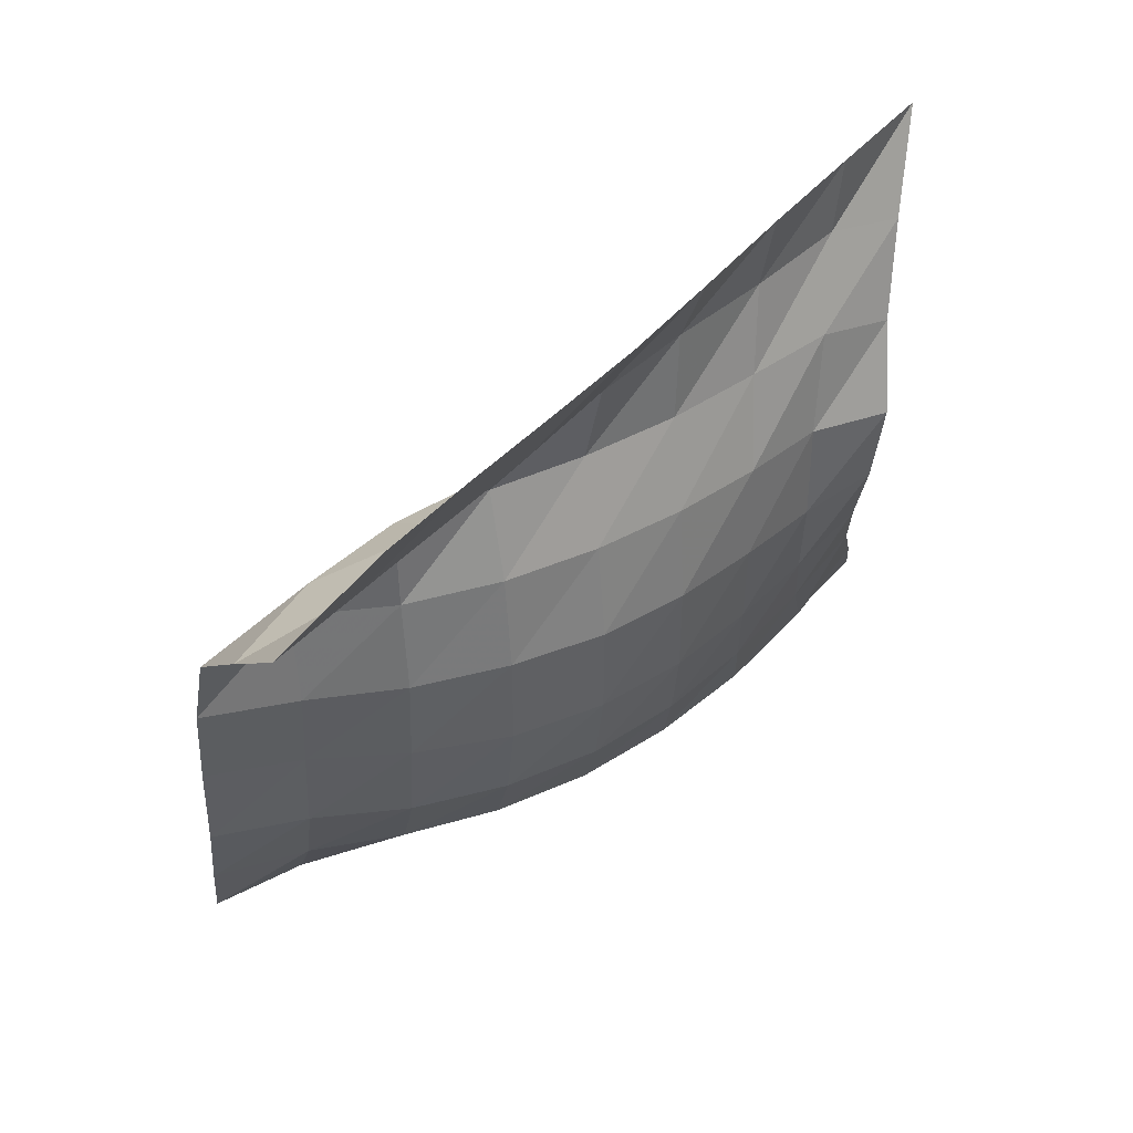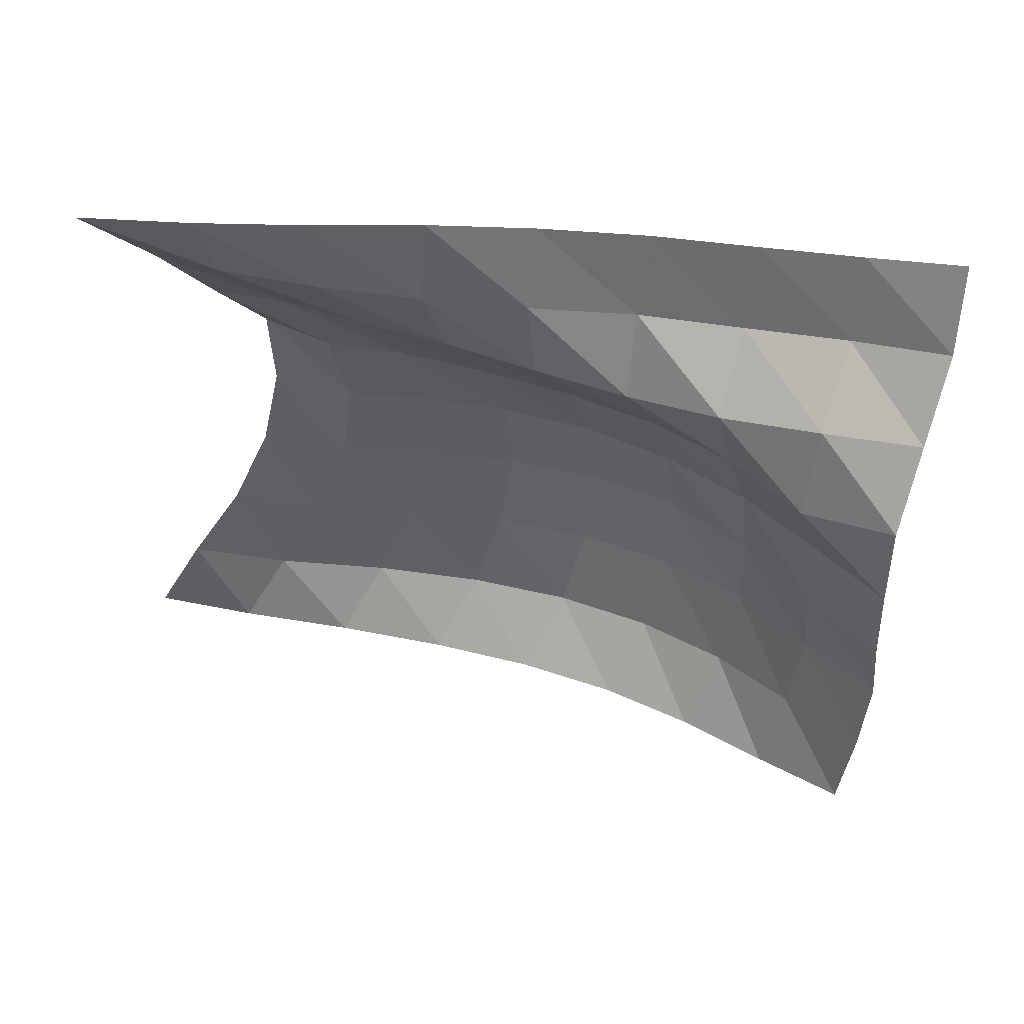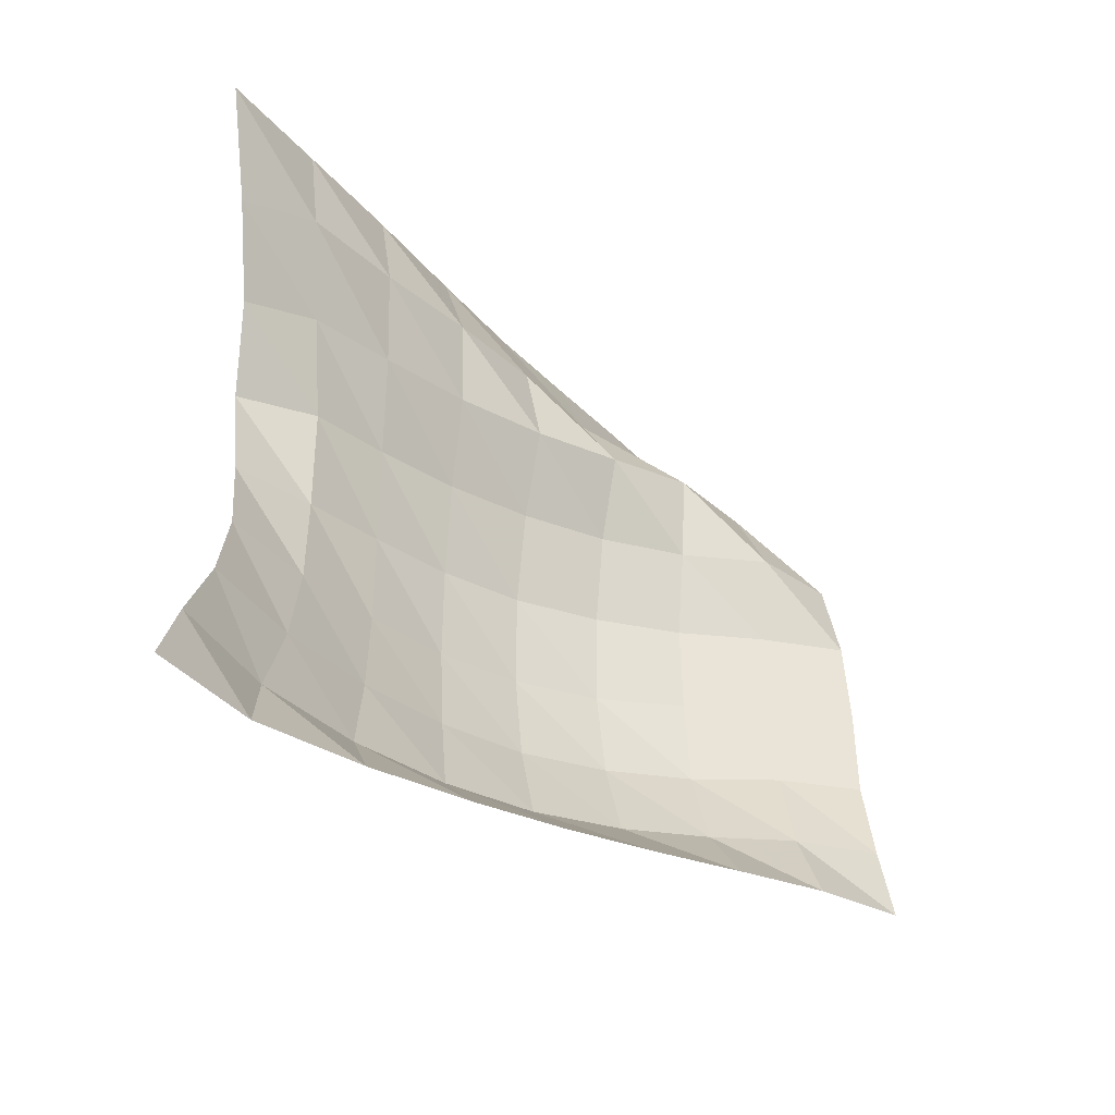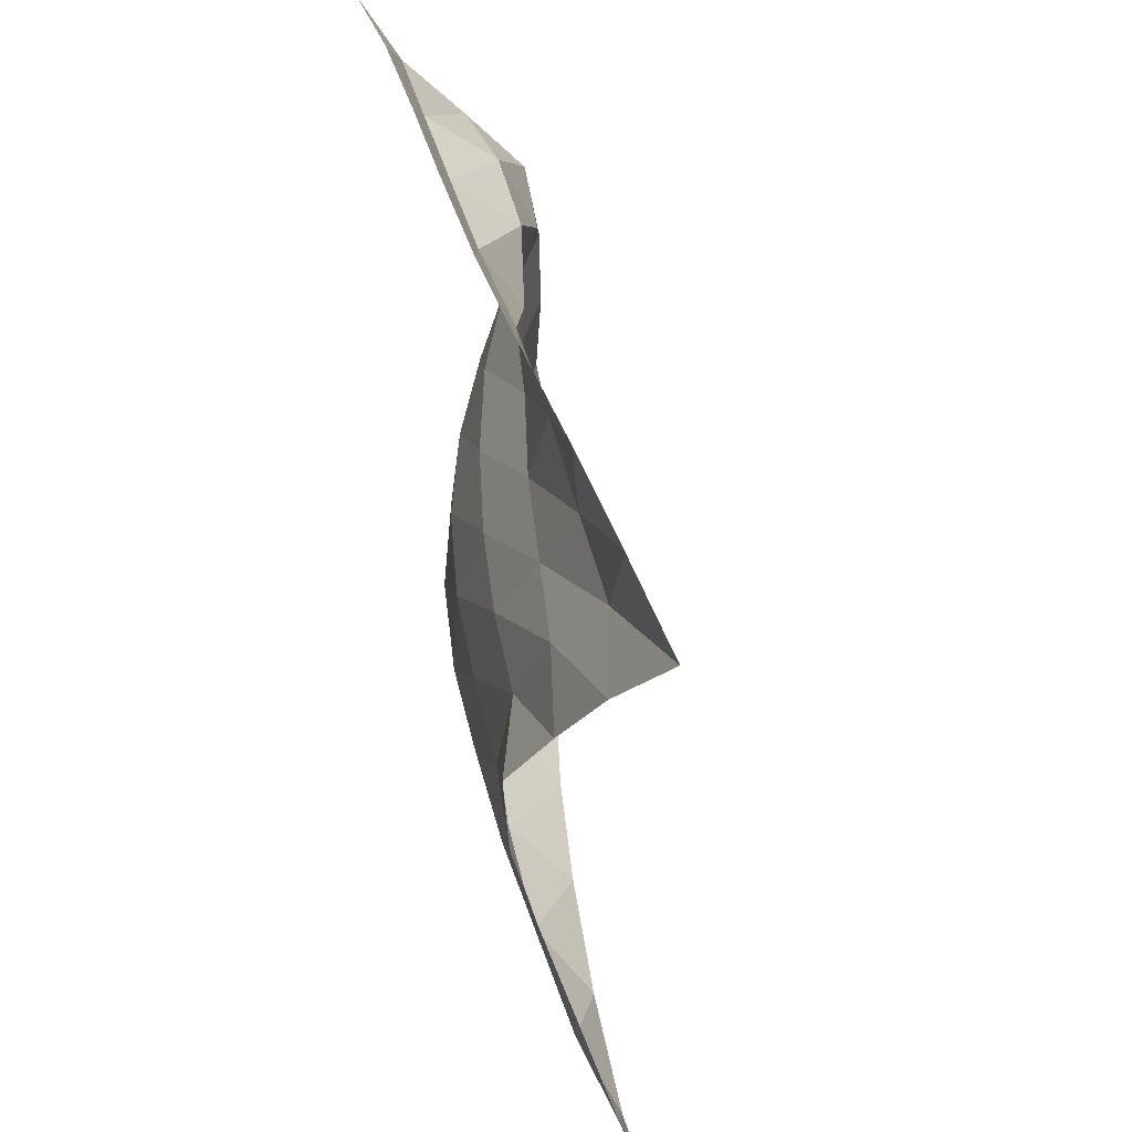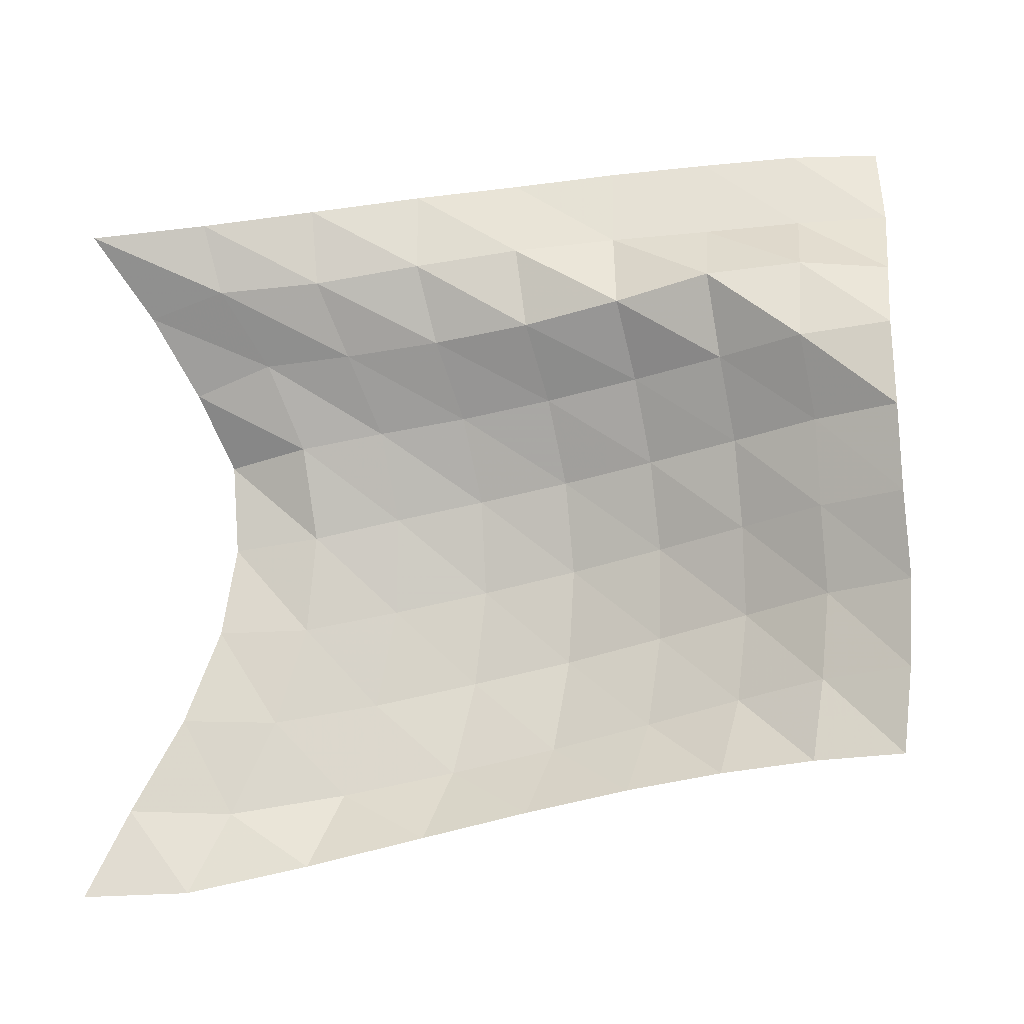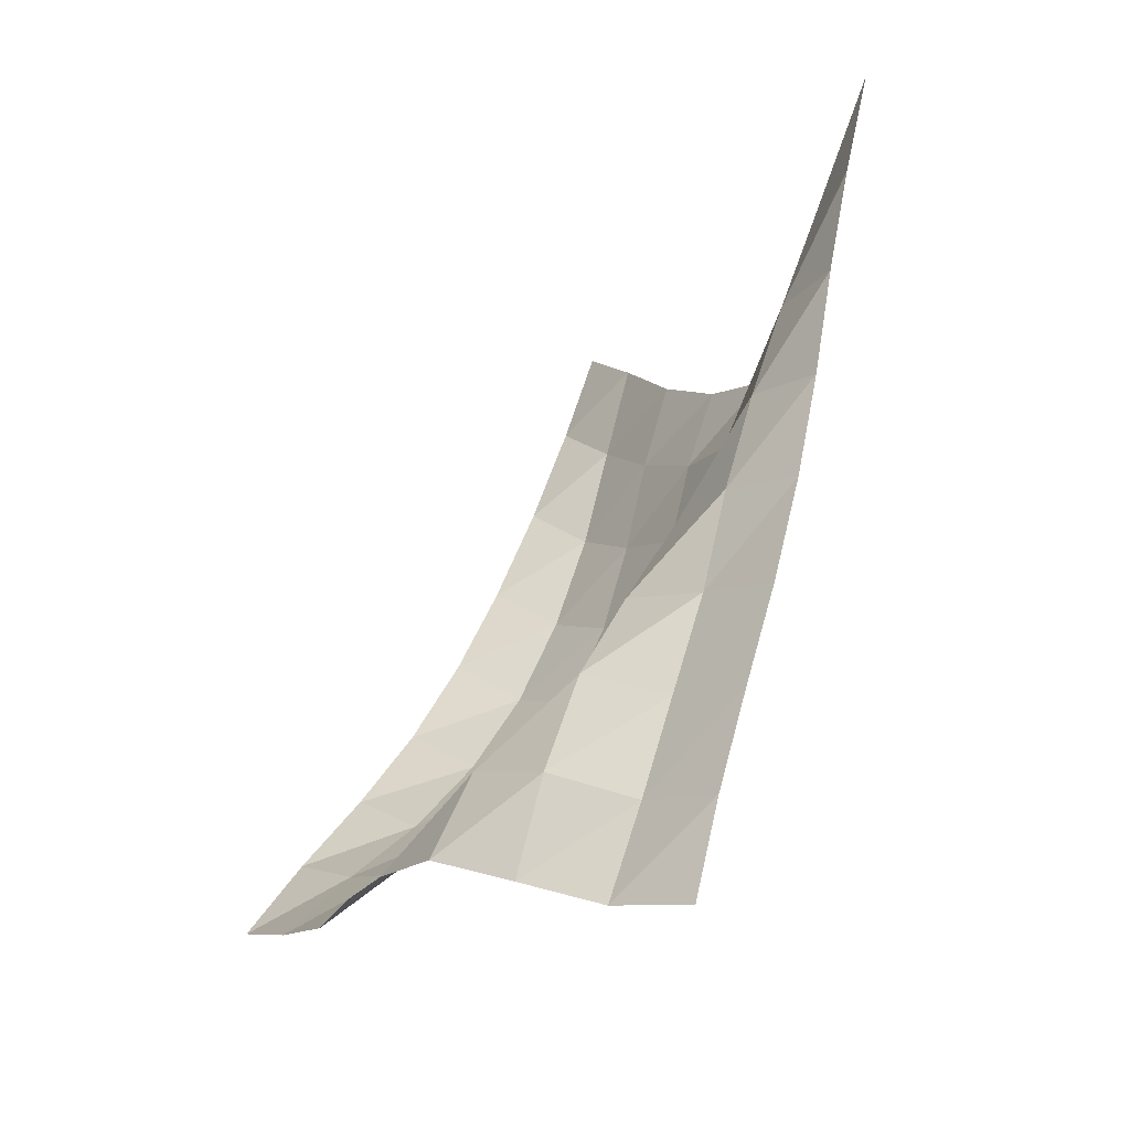
<metadata>
{"format":"obj","ext":"obj","renderer":"f3d","projection":"perspective","resolution":1024,"background":"white","views":[{"elev":52.6,"azim":21.0,"up":"+Z"},{"elev":55.9,"azim":-95.8,"up":"+Z"},{"elev":-42.6,"azim":-162.1,"up":"+Z"},{"elev":41.9,"azim":144.6,"up":"+Z"},{"elev":-4.7,"azim":-109.9,"up":"+Z"},{"elev":-19.2,"azim":-20.8,"up":"+Y"}]}
</metadata>
<code>
v -1 0 -1
v -0.9739 -0.1412 -0.7482
v -0.9543 -0.3053 -0.4763
v -0.9211 -0.4263 -0.2047
v -0.8791 -0.4864 0.05626
v -0.8582 -0.4774 0.3185
v -0.9187 -0.3481 0.5366
v -0.9576 -0.1934 0.7661
v -1 0 1
v -1.1 -0.2913 -0.9886
v -1.045 -0.4347 -0.7584
v -1.031 -0.5751 -0.4815
v -1.009 -0.6781 -0.1945
v -0.9957 -0.7116 0.09336
v -1.016 -0.6615 0.3725
v -1.043 -0.5398 0.6237
v -1.093 -0.3767 0.8374
v -1.091 -0.3211 1.043
v -1.243 -0.6224 -0.9084
v -1.144 -0.7654 -0.7033
v -1.115 -0.8746 -0.4292
v -1.092 -0.9456 -0.1391
v -1.089 -0.9507 0.1509
v -1.115 -0.8865 0.4186
v -1.168 -0.7619 0.6492
v -1.204 -0.6509 0.865
v -1.176 -0.6418 1.093
v -1.395 -0.9366 -0.8215
v -1.267 -1.075 -0.6341
v -1.218 -1.163 -0.3625
v -1.19 -1.207 -0.07855
v -1.197 -1.19 0.2053
v -1.237 -1.116 0.4605
v -1.303 -1.005 0.6851
v -1.32 -0.9362 0.917
v -1.253 -0.9608 1.144
v -1.544 -1.209 -0.7447
v -1.411 -1.349 -0.5619
v -1.351 -1.423 -0.2965
v -1.321 -1.451 -0.01505
v -1.332 -1.421 0.2604
v -1.381 -1.344 0.5107
v -1.458 -1.242 0.7296
v -1.422 -1.222 0.9655
v -1.331 -1.257 1.186
v -1.707 -1.465 -0.6758
v -1.581 -1.59 -0.4858
v -1.518 -1.656 -0.2249
v -1.491 -1.67 0.04991
v -1.506 -1.634 0.3166
v -1.548 -1.565 0.5659
v -1.619 -1.475 0.7918
v -1.504 -1.512 1.003
v -1.423 -1.548 1.227
v -1.878 -1.689 -0.6234
v -1.772 -1.798 -0.4123
v -1.713 -1.853 -0.1575
v -1.702 -1.849 0.1094
v -1.703 -1.825 0.3709
v -1.742 -1.759 0.6176
v -1.77 -1.706 0.8638
v -1.6 -1.786 1.029
v -1.516 -1.818 1.257
v -2.054 -1.9 -0.5846
v -1.977 -1.971 -0.3502
v -1.934 -2.013 -0.09718
v -1.931 -1.994 0.1613
v -1.922 -1.984 0.4178
v -1.965 -1.916 0.6619
v -1.872 -1.964 0.8967
v -1.693 -2.053 1.057
v -1.603 -2.084 1.285
v -2.212 -2.108 -0.5619
v -2.171 -2.152 -0.3146
v -2.138 -2.177 -0.06036
v -2.141 -2.153 0.195
v -2.129 -2.143 0.4478
v -2.085 -2.149 0.6964
v -1.938 -2.226 0.887
v -1.785 -2.307 1.076
v -1.669 -2.338 1.298
f 1 10 2
f 2 10 11
f 2 11 3
f 3 11 12
f 3 12 4
f 4 12 13
f 4 13 5
f 5 13 14
f 5 14 6
f 6 14 15
f 6 15 7
f 7 15 16
f 7 16 8
f 8 16 17
f 8 17 9
f 9 17 18
f 10 19 11
f 11 19 20
f 11 20 12
f 12 20 21
f 12 21 13
f 13 21 22
f 13 22 14
f 14 22 23
f 14 23 15
f 15 23 24
f 15 24 16
f 16 24 25
f 16 25 17
f 17 25 26
f 17 26 18
f 18 26 27
f 19 28 20
f 20 28 29
f 20 29 21
f 21 29 30
f 21 30 22
f 22 30 31
f 22 31 23
f 23 31 32
f 23 32 24
f 24 32 33
f 24 33 25
f 25 33 34
f 25 34 26
f 26 34 35
f 26 35 27
f 27 35 36
f 28 37 29
f 29 37 38
f 29 38 30
f 30 38 39
f 30 39 31
f 31 39 40
f 31 40 32
f 32 40 41
f 32 41 33
f 33 41 42
f 33 42 34
f 34 42 43
f 34 43 35
f 35 43 44
f 35 44 36
f 36 44 45
f 37 46 38
f 38 46 47
f 38 47 39
f 39 47 48
f 39 48 40
f 40 48 49
f 40 49 41
f 41 49 50
f 41 50 42
f 42 50 51
f 42 51 43
f 43 51 52
f 43 52 44
f 44 52 53
f 44 53 45
f 45 53 54
f 46 55 47
f 47 55 56
f 47 56 48
f 48 56 57
f 48 57 49
f 49 57 58
f 49 58 50
f 50 58 59
f 50 59 51
f 51 59 60
f 51 60 52
f 52 60 61
f 52 61 53
f 53 61 62
f 53 62 54
f 54 62 63
f 55 64 56
f 56 64 65
f 56 65 57
f 57 65 66
f 57 66 58
f 58 66 67
f 58 67 59
f 59 67 68
f 59 68 60
f 60 68 69
f 60 69 61
f 61 69 70
f 61 70 62
f 62 70 71
f 62 71 63
f 63 71 72
f 64 73 65
f 65 73 74
f 65 74 66
f 66 74 75
f 66 75 67
f 67 75 76
f 67 76 68
f 68 76 77
f 68 77 69
f 69 77 78
f 69 78 70
f 70 78 79
f 70 79 71
f 71 79 80
f 71 80 72
f 72 80 81

</code>
